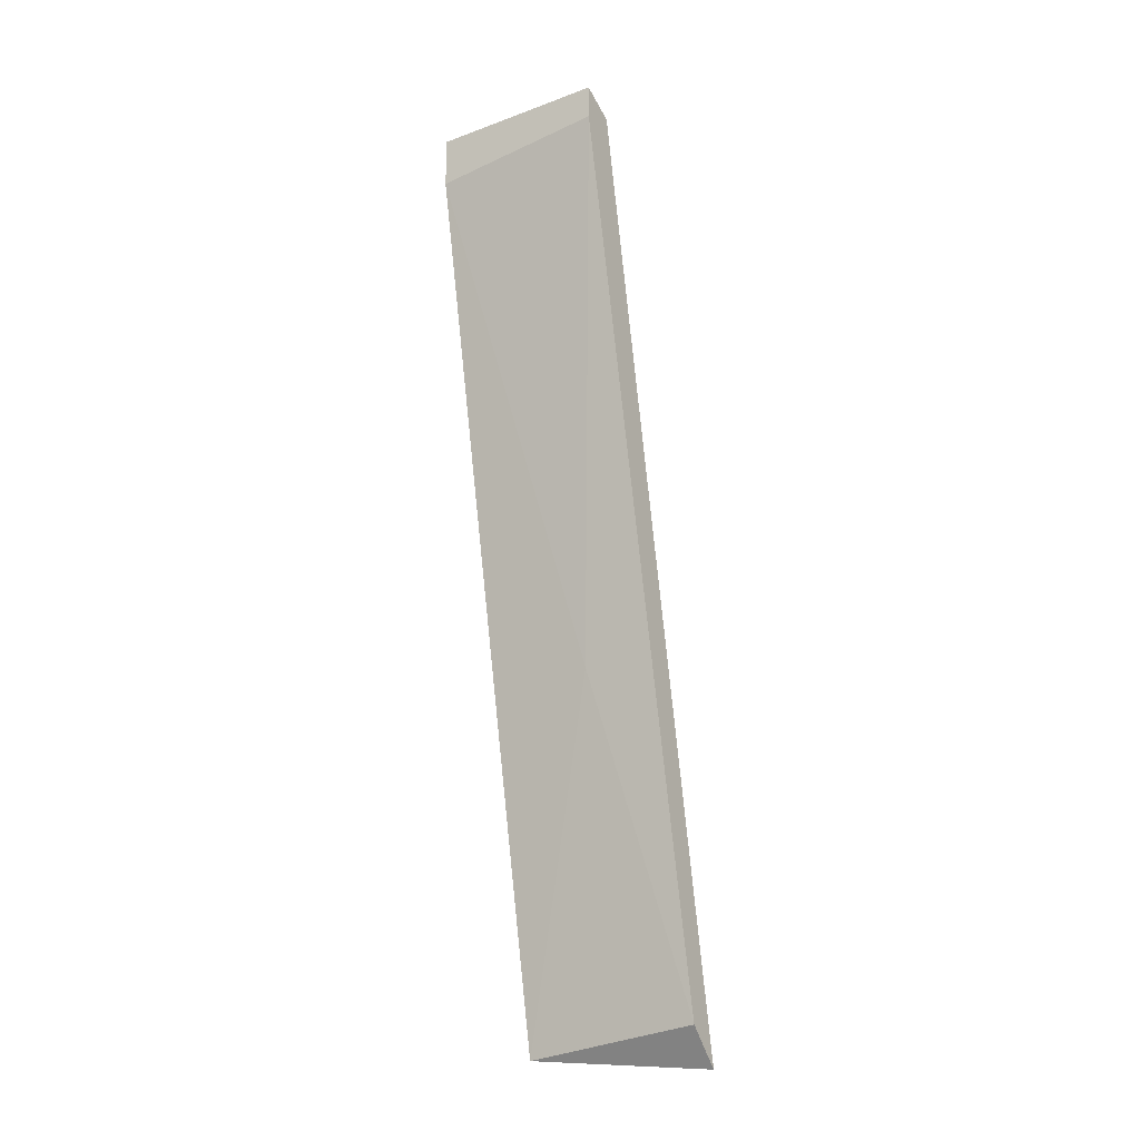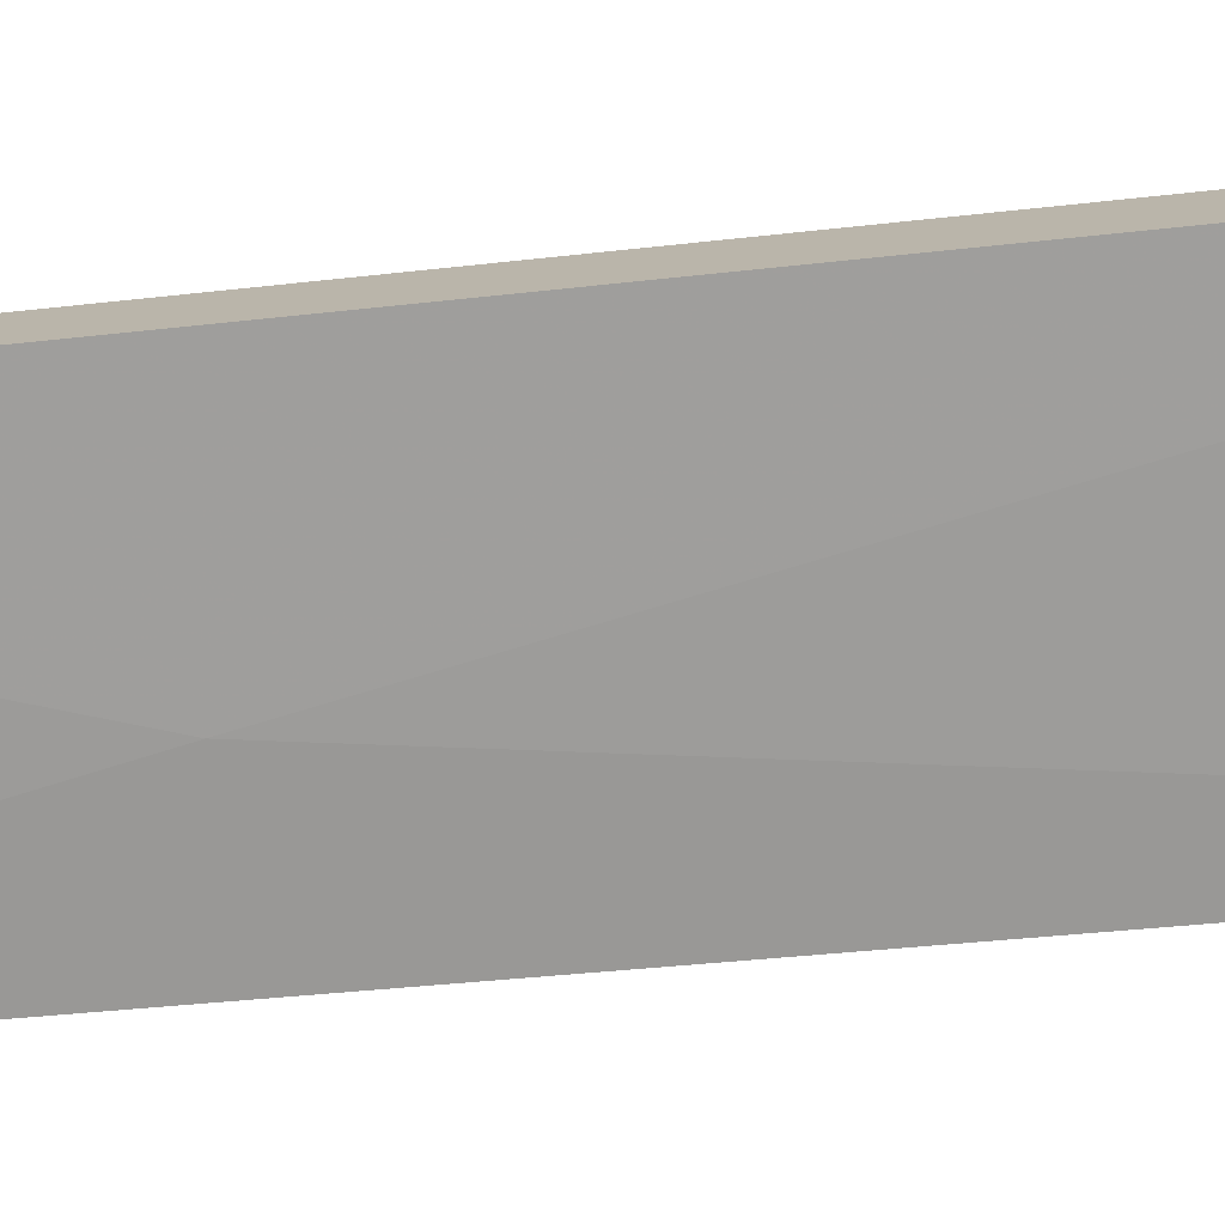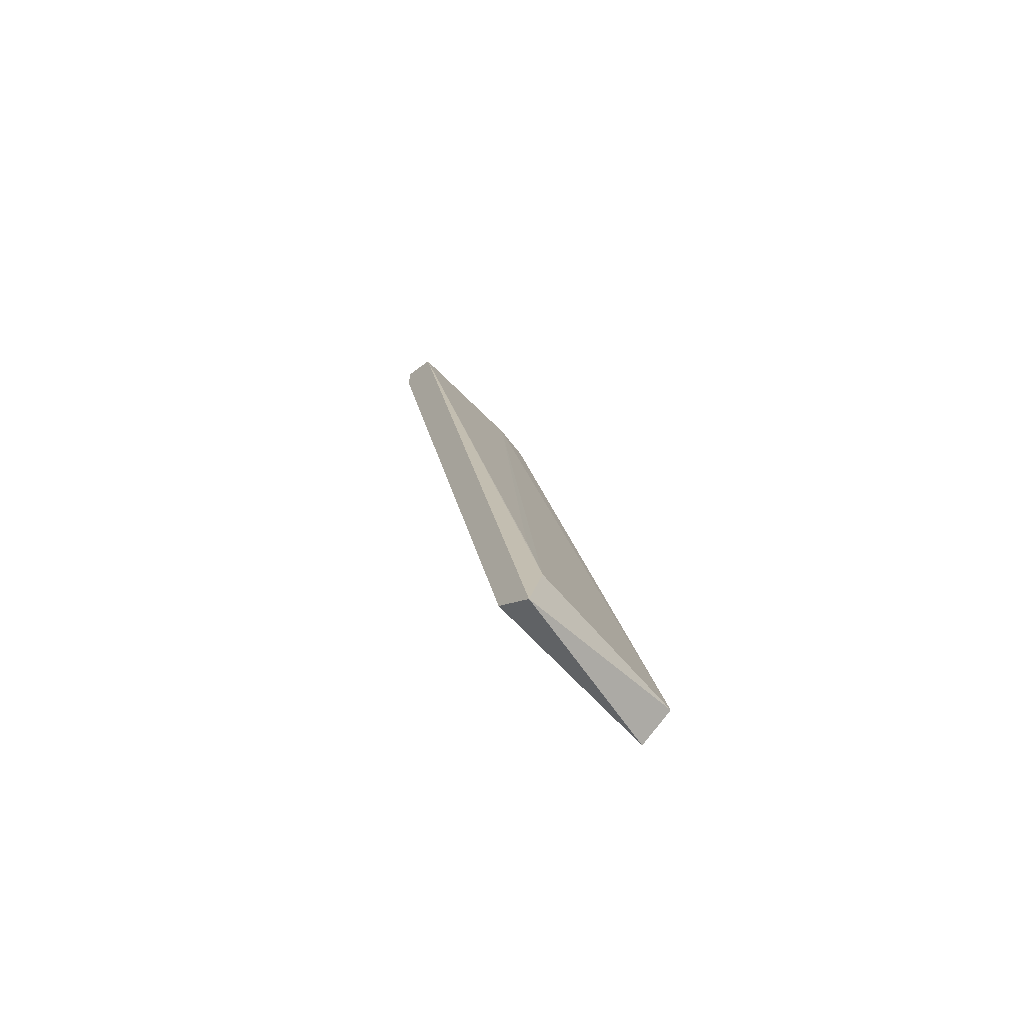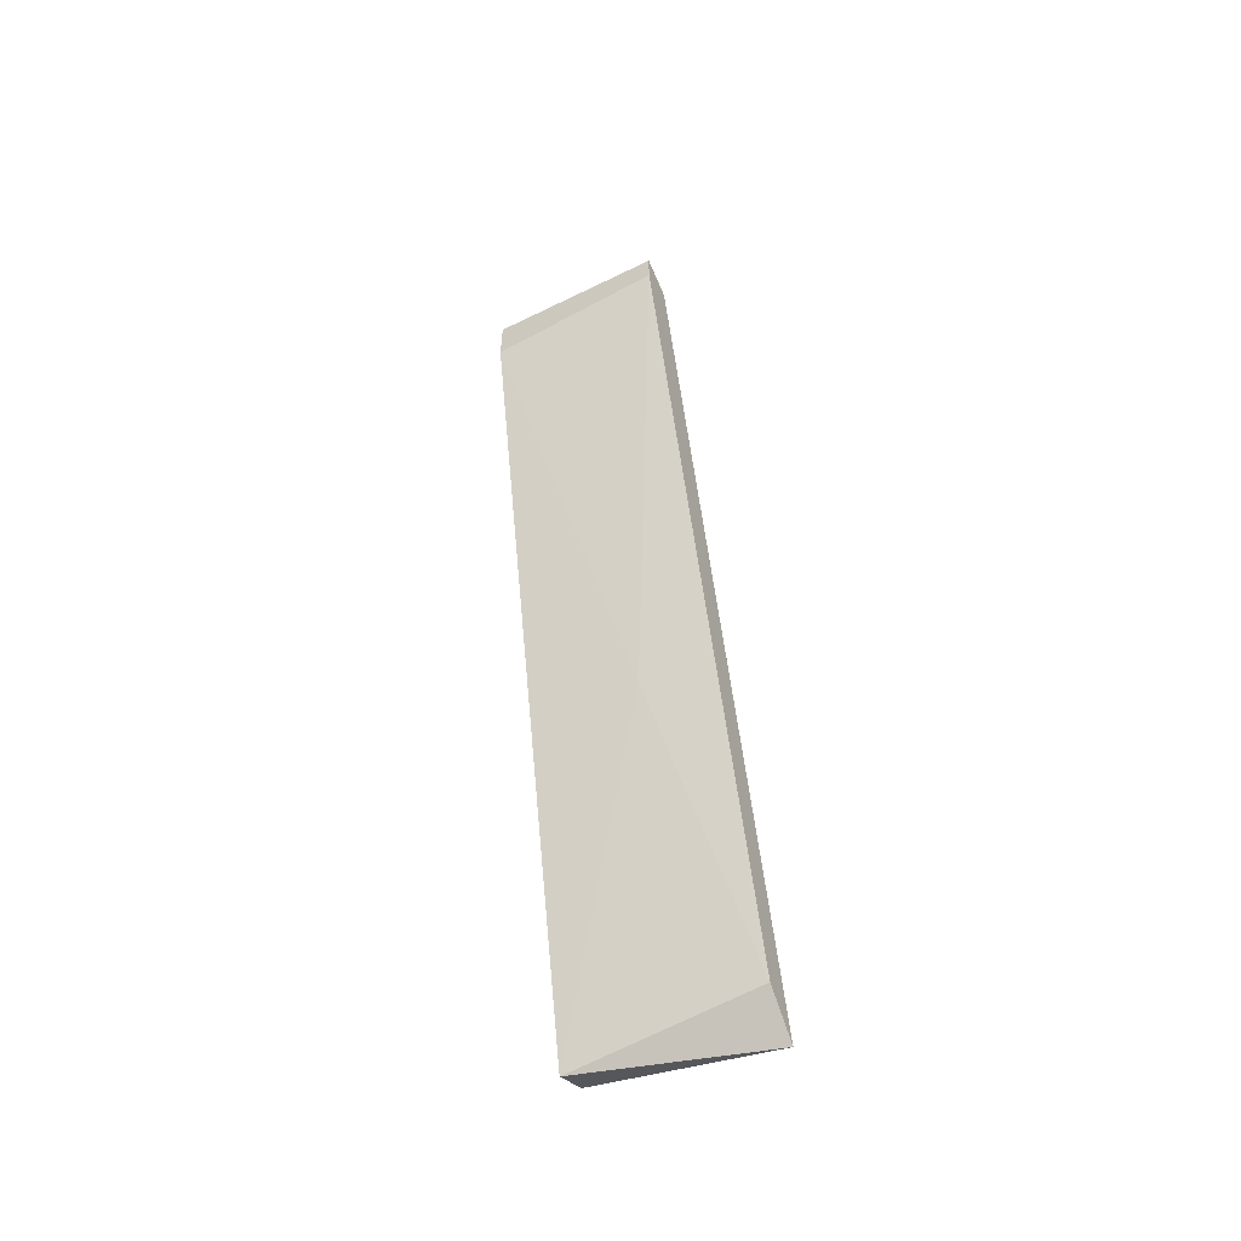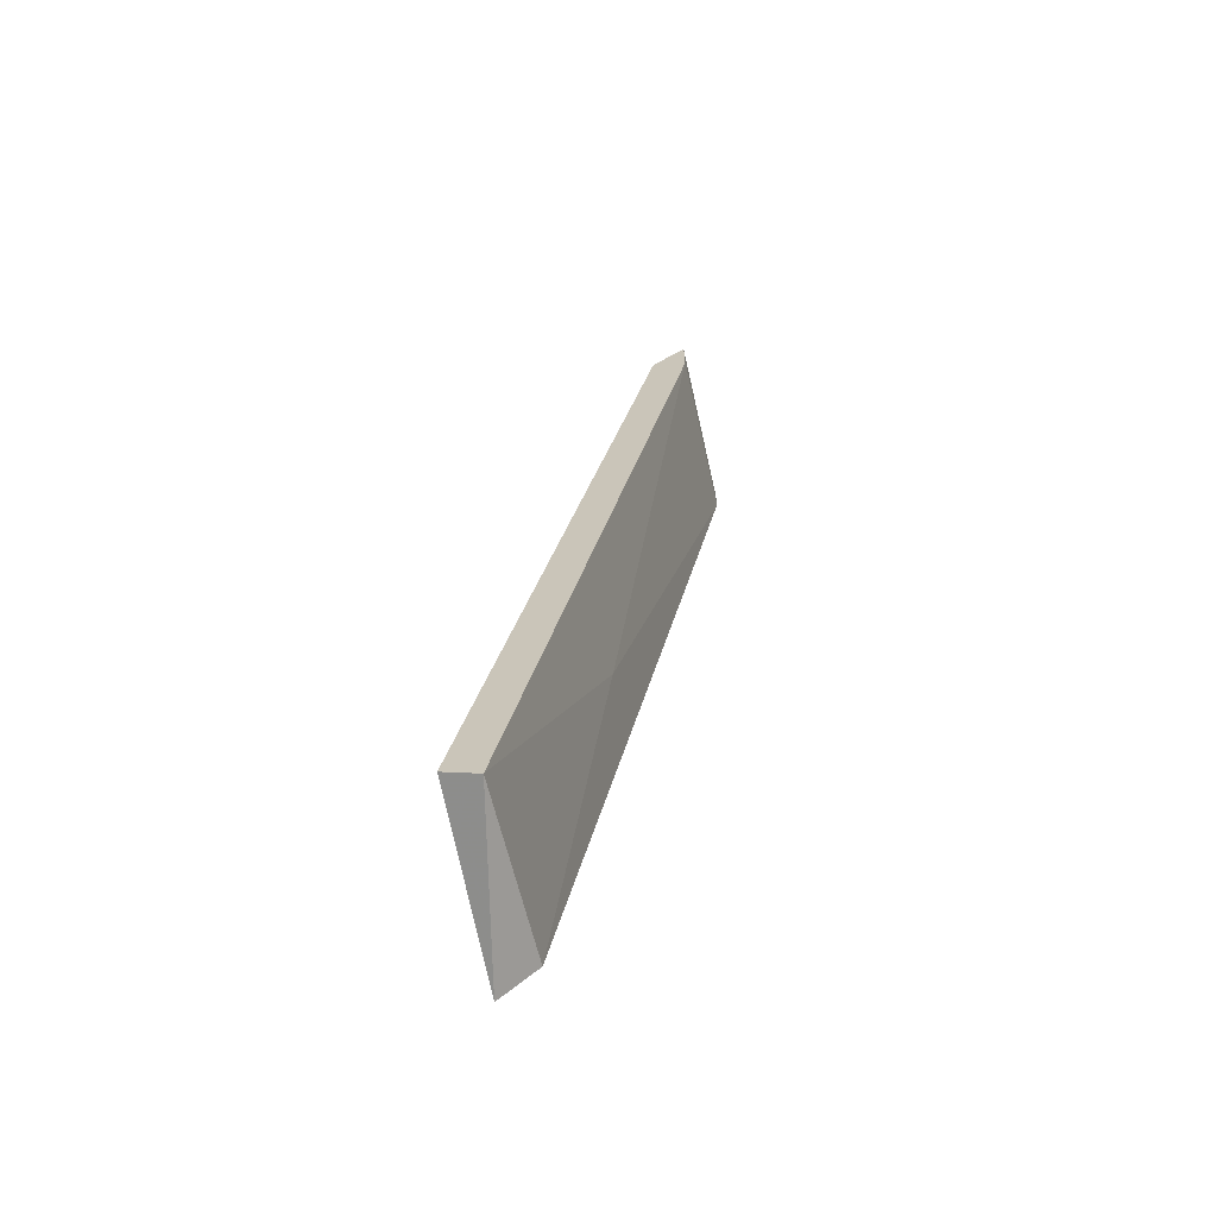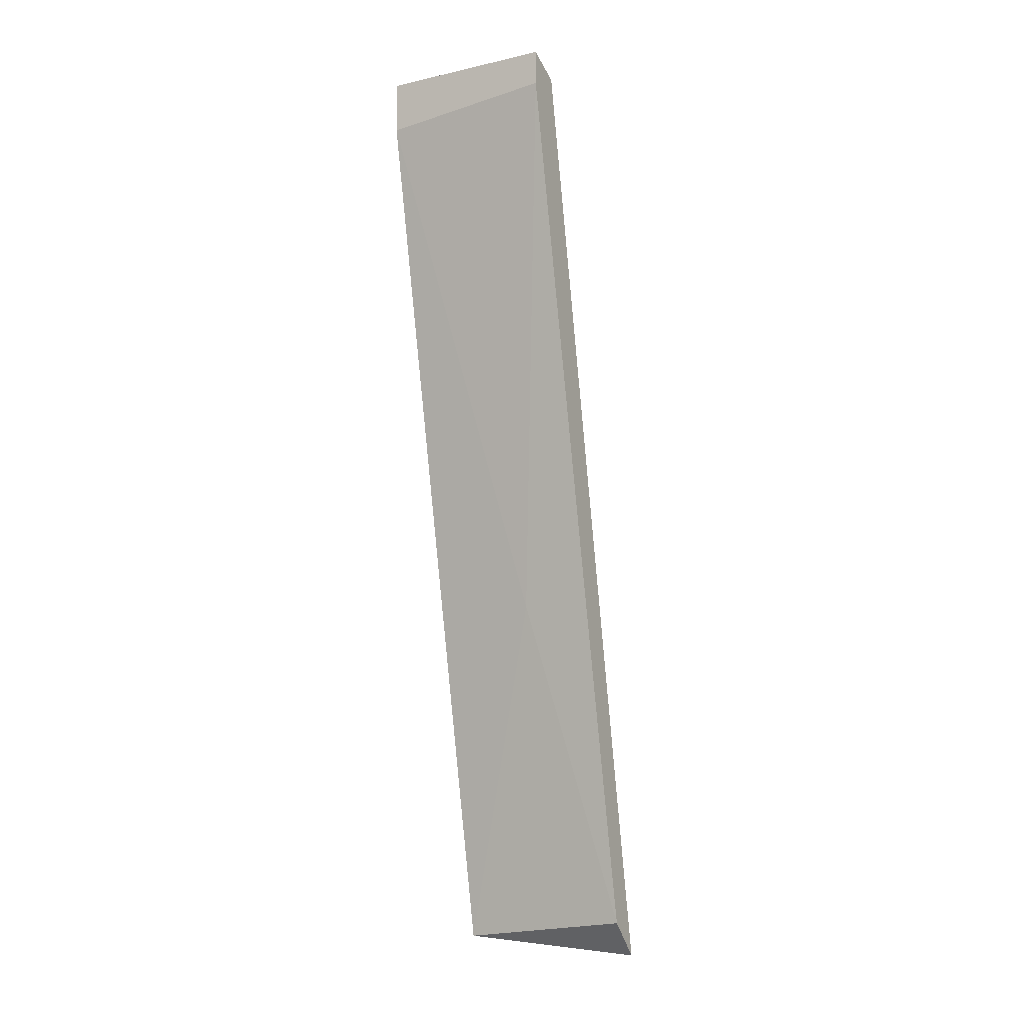
<metadata>
{"format":"obj","ext":"obj","renderer":"f3d","projection":"perspective","resolution":1024,"background":"white","views":[{"elev":-23.2,"azim":-148.1,"up":"+Y"},{"elev":-75.4,"azim":98.3,"up":"+Z"},{"elev":-65.7,"azim":-45.6,"up":"+Y"},{"elev":-55.6,"azim":-152.7,"up":"+Y"},{"elev":-66.7,"azim":102.8,"up":"+Y"},{"elev":-10.5,"azim":-150.8,"up":"+Y"}]}
</metadata>
<code>
v -0.06937 0.0993 -0.2424
v -0.08479 0.01195 -0.2116
v -0.08479 0.03764 -0.2167
v -0.03854 0.2586 -0.263
v -0.08993 0.2688 -0.2733
v -0.03854 -0.003446 -0.2219
v -0.03854 0.2534 -0.2733
v -0.03854 0.001687 -0.2116
v -0.08993 0.001687 -0.2219
v -0.08993 0.2637 -0.263
v -0.08993 -0.008579 -0.2116
v -0.08993 0.2586 -0.2733
v -0.04883 0.2637 -0.263
v -0.03854 0.2688 -0.2733
f 13 4 14
f 6 1 7
f 4 6 7
f 6 4 8
f 1 6 9
f 2 3 10
f 5 9 10
f 8 2 11
f 6 8 11
f 9 6 11
f 2 10 11
f 10 9 11
f 7 1 12
f 5 7 12
f 1 9 12
f 9 5 12
f 3 2 13
f 2 8 13
f 8 4 13
f 10 3 13
f 5 10 13
f 7 5 14
f 4 7 14
f 5 13 14

</code>
